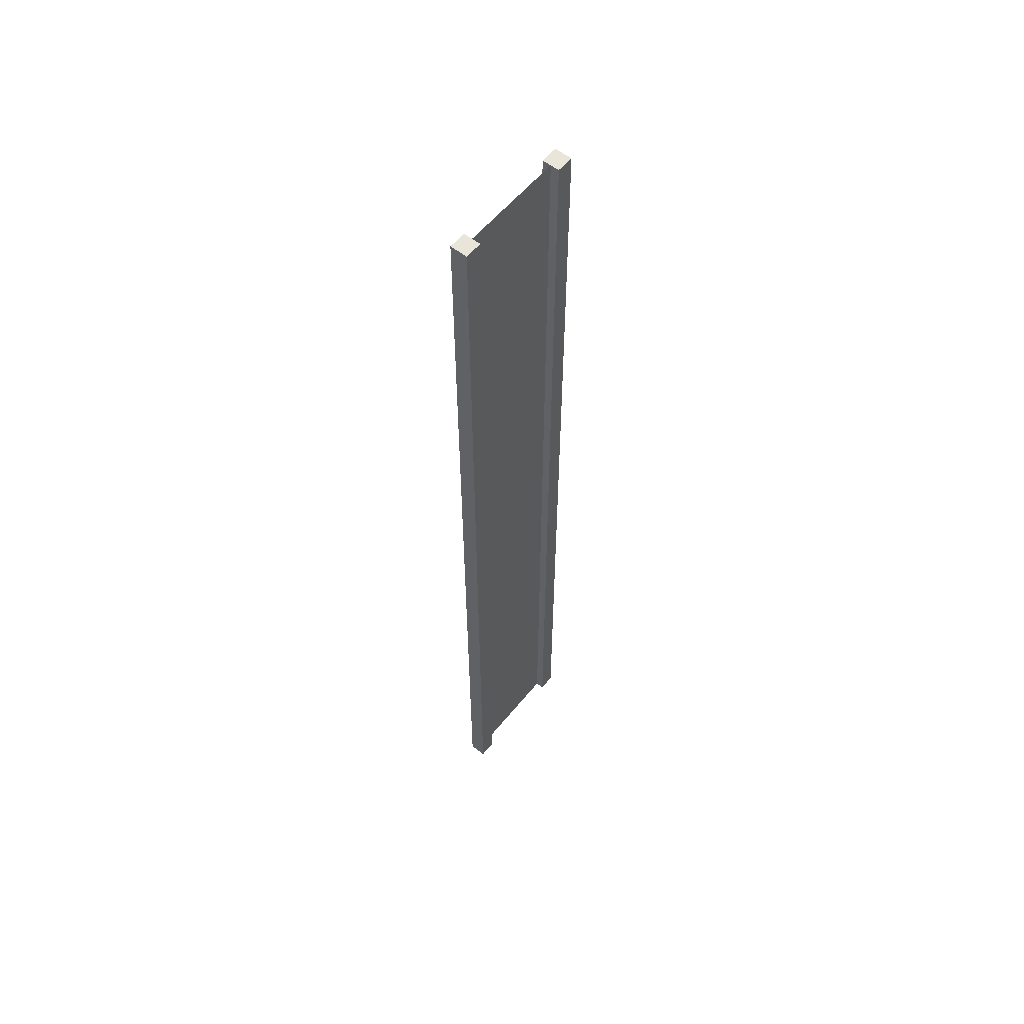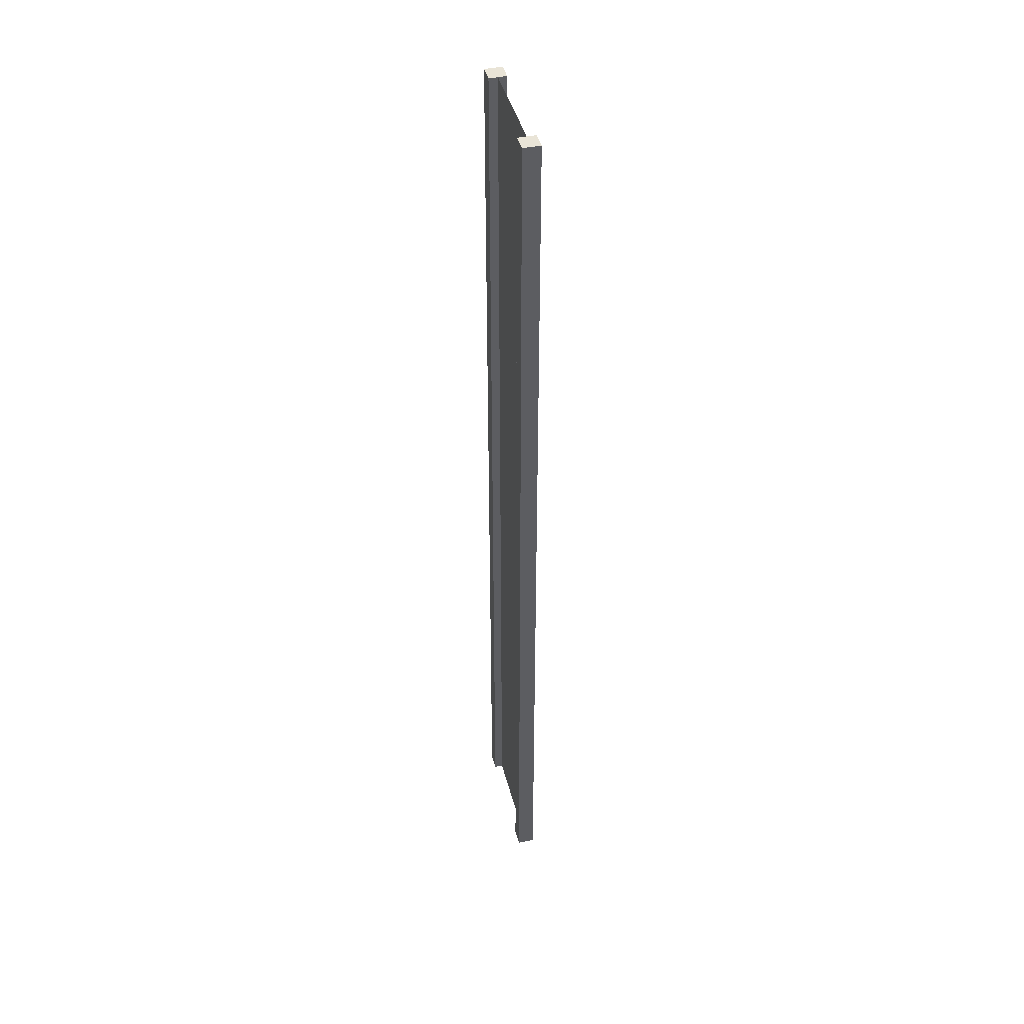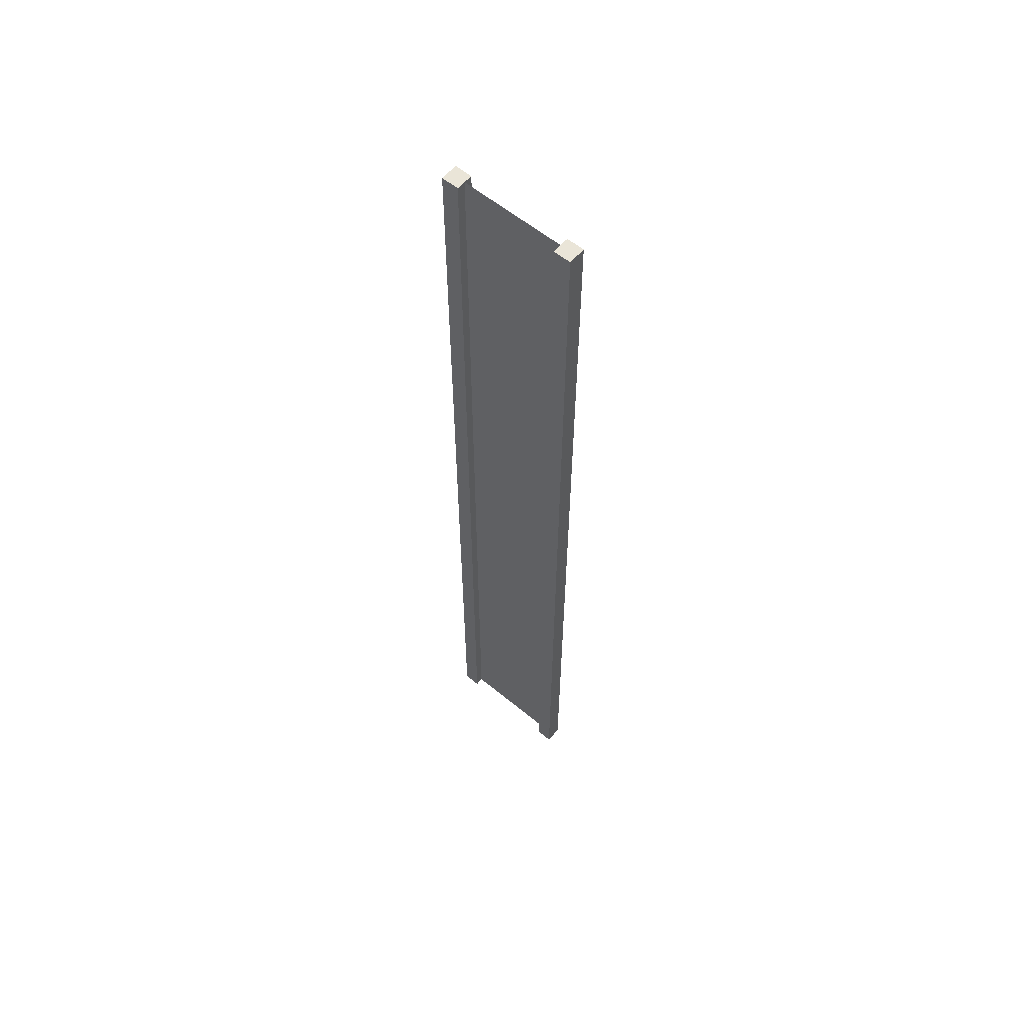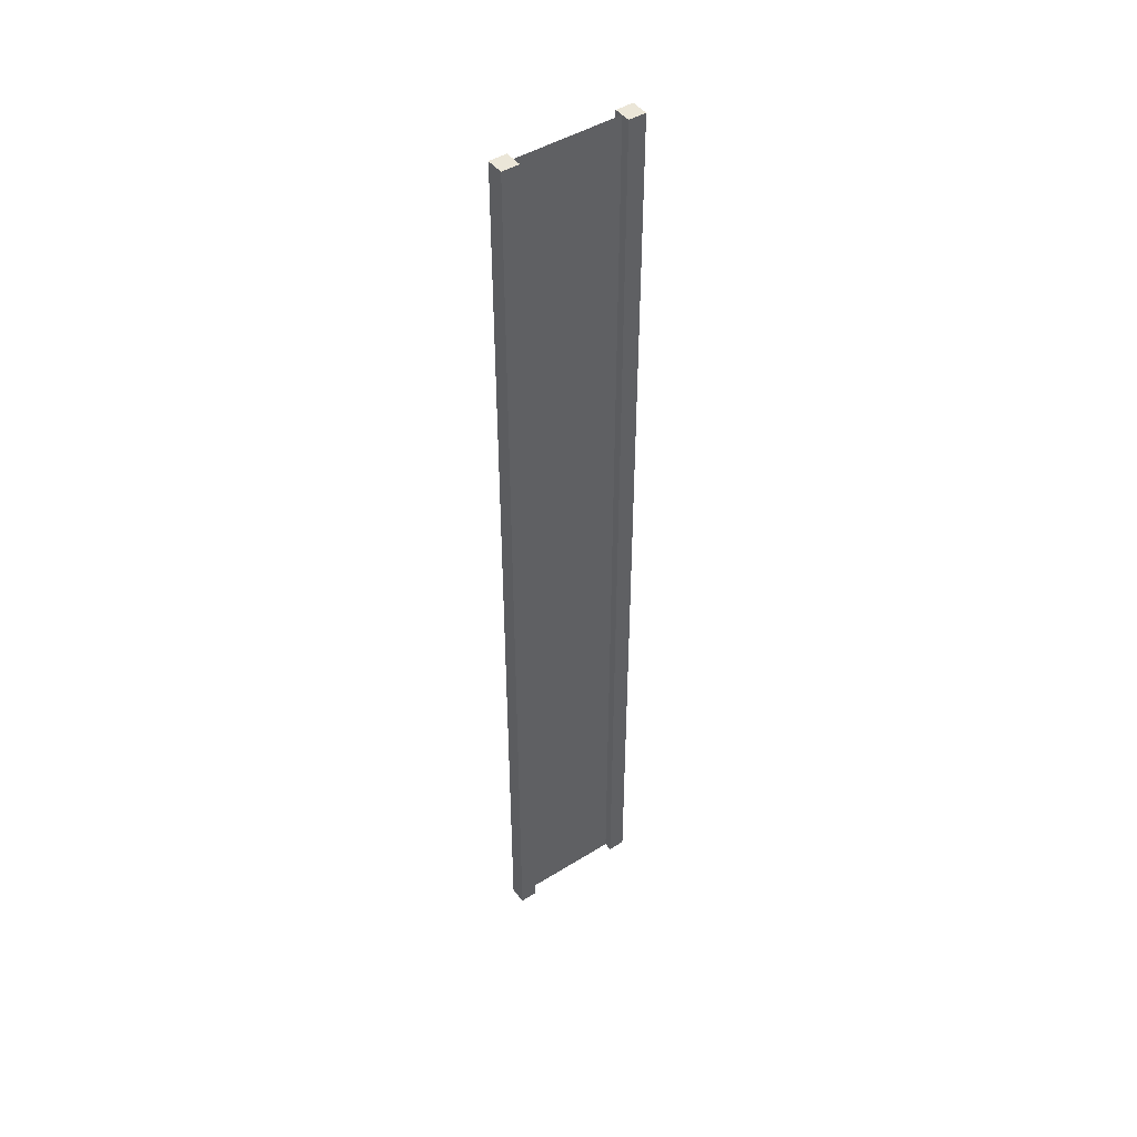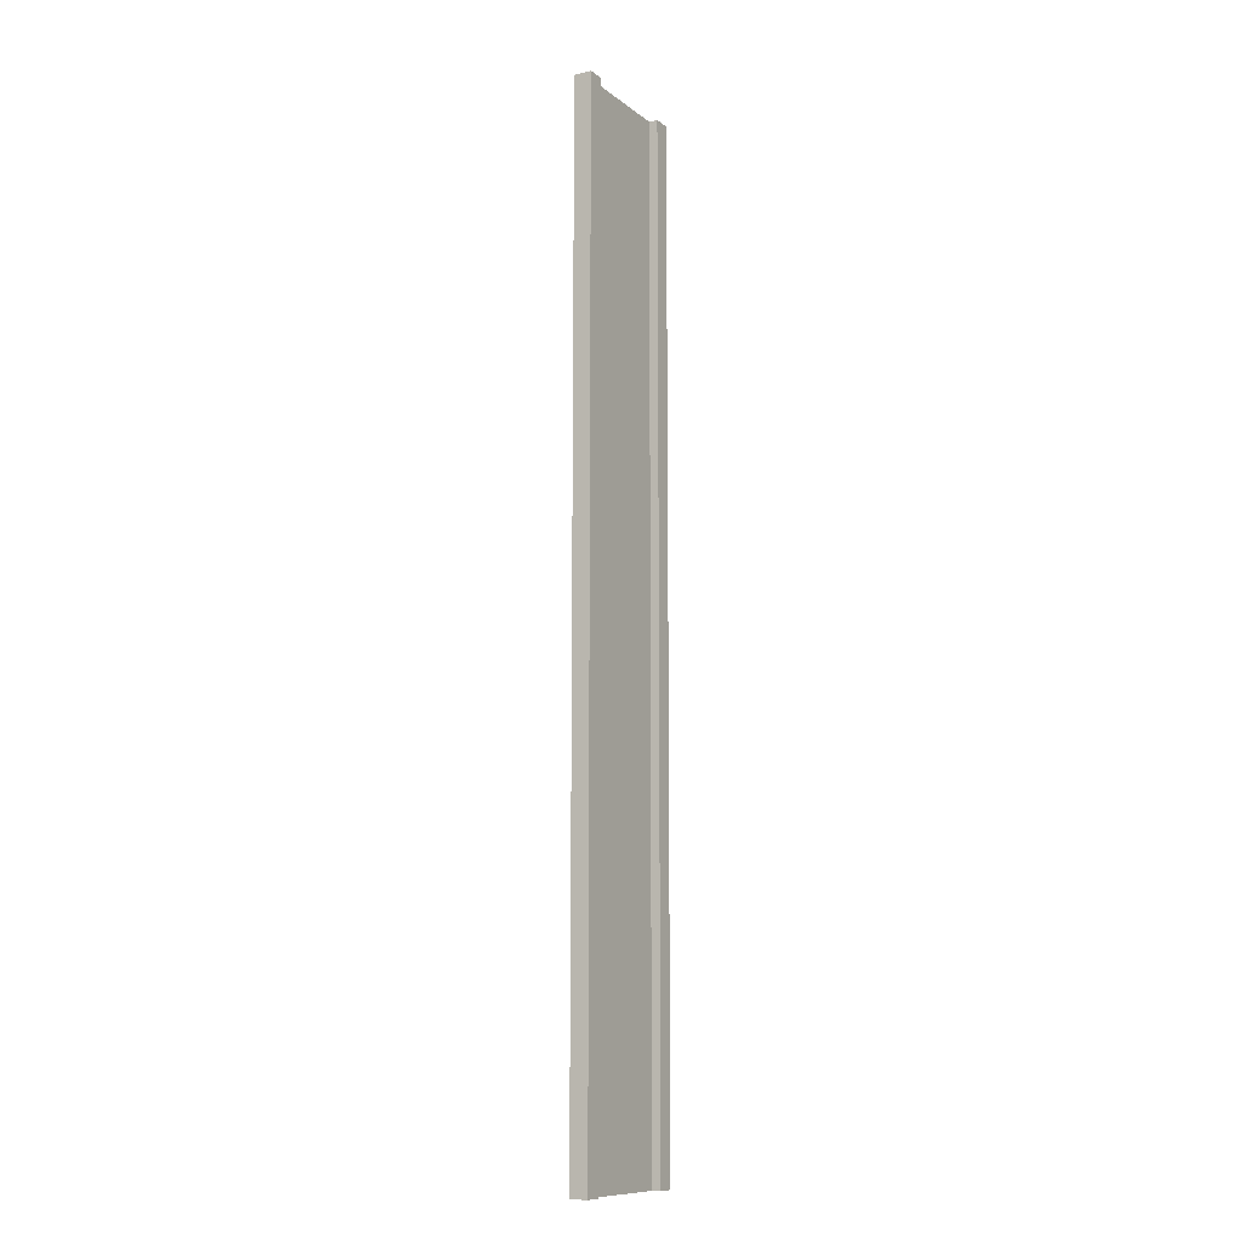
<metadata>
{"format":"obj","ext":"obj","renderer":"f3d","projection":"perspective","resolution":1024,"background":"white","views":[{"elev":57.9,"azim":128.9,"up":"+Y"},{"elev":42.9,"azim":75.9,"up":"+Y"},{"elev":59.4,"azim":40.2,"up":"+Y"},{"elev":46.1,"azim":144.6,"up":"+Y"},{"elev":-10.9,"azim":-60.1,"up":"+Y"}]}
</metadata>
<code>
g pb_Mesh-555056
v -0.75 -3 0.25
v -1 -3 0.25
v -0.75 11 0.25
v -1 11 0.25
v -1 -3 0.25
v -1 -3 -2.384e-07
v -1 11 0.25
v -1 11 7.021e-09
v -1 -3 -2.384e-07
v -0.75 -3 -1.49e-07
v -1 11 7.021e-09
v -0.75 11 7.595e-07
v 1 -3 4.768e-07
v 1 -3 0.25
v 1 11 -1.602e-06
v 1 11 0.25
v -0.75 11 0.25
v -1 11 0.25
v -0.75 11 7.595e-07
v -1 11 7.021e-09
v -0.75 -3 -1.49e-07
v -1 -3 -2.384e-07
v -0.75 -3 0.25
v -1 -3 0.25
v 0.75 -3 3.874e-07
v 0.75 -3 0.25
v 1 -3 4.768e-07
v 1 -3 0.25
v 0.75 11 1.46e-06
v 0.75 -3 3.874e-07
v 1 11 -1.602e-06
v 1 -3 4.768e-07
v 0.75 -3 0.25
v 0.75 11 0.25
v 1 -3 0.25
v 1 11 0.25
v 0.75 11 0.25
v 0.75 11 1.46e-06
v 1 11 0.25
v 1 11 -1.602e-06
v -0.75 -3 0.25
v -0.75 11 0.25
v -0.75 -3 -1.49e-07
v -0.75 11 7.595e-07
v 0.75 11 0.25
v 0.75 -3 0.25
v 0.75 11 1.46e-06
v 0.75 -3 3.874e-07
v -0.75 -3 0.125
v -0.75 11 0.125
v 0.75 -3 0.125
v 0.75 11 0.125
g pb_Mesh-555056_0
f 3 2 1
f 3 4 2
f 7 6 5
f 7 8 6
f 11 10 9
f 11 12 10
f 15 14 13
f 15 16 14
f 19 18 17
f 19 20 18
f 23 22 21
f 23 24 22
f 27 26 25
f 27 28 26
f 31 30 29
f 31 32 30
f 35 34 33
f 35 36 34
f 39 38 37
f 39 40 38
f 43 42 41
f 43 44 42
f 47 46 45
f 47 48 46
g pb_Mesh-555056_1
f 51 50 49
f 51 52 50

</code>
